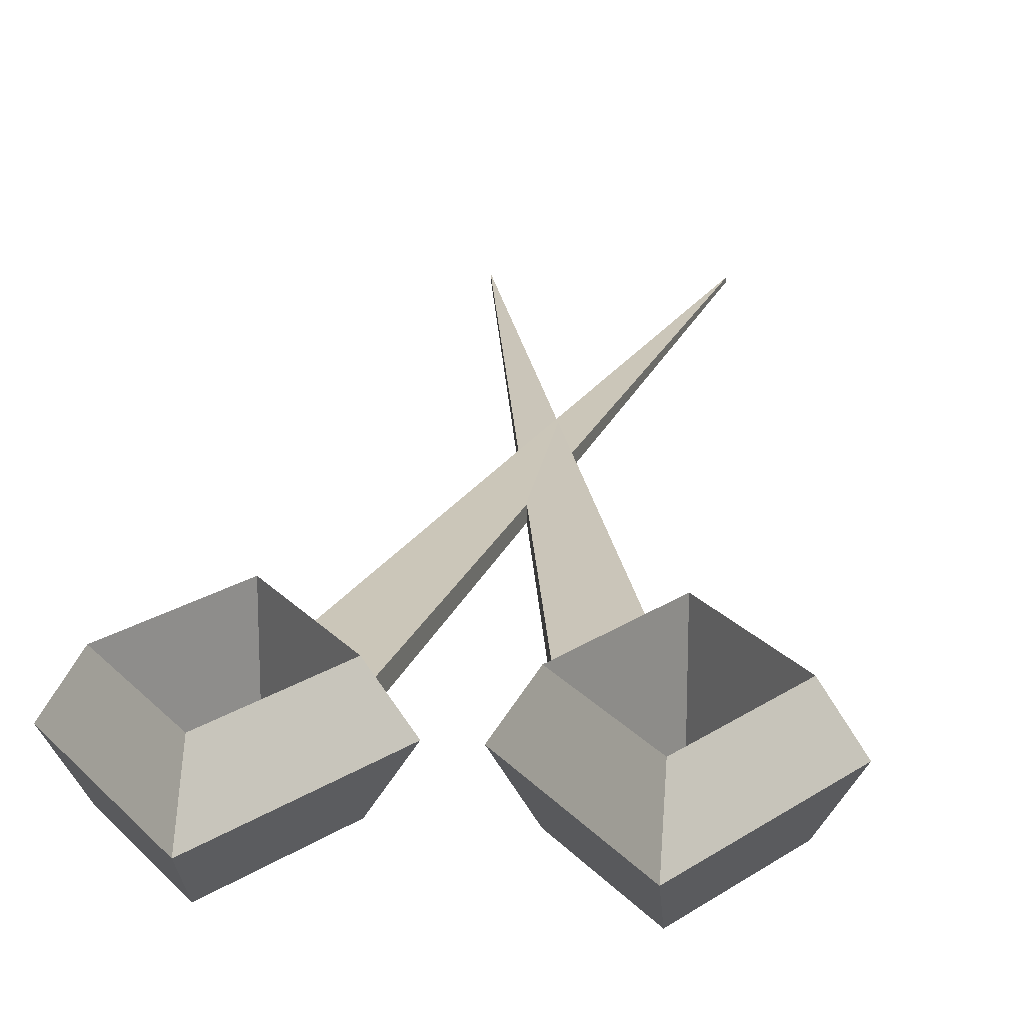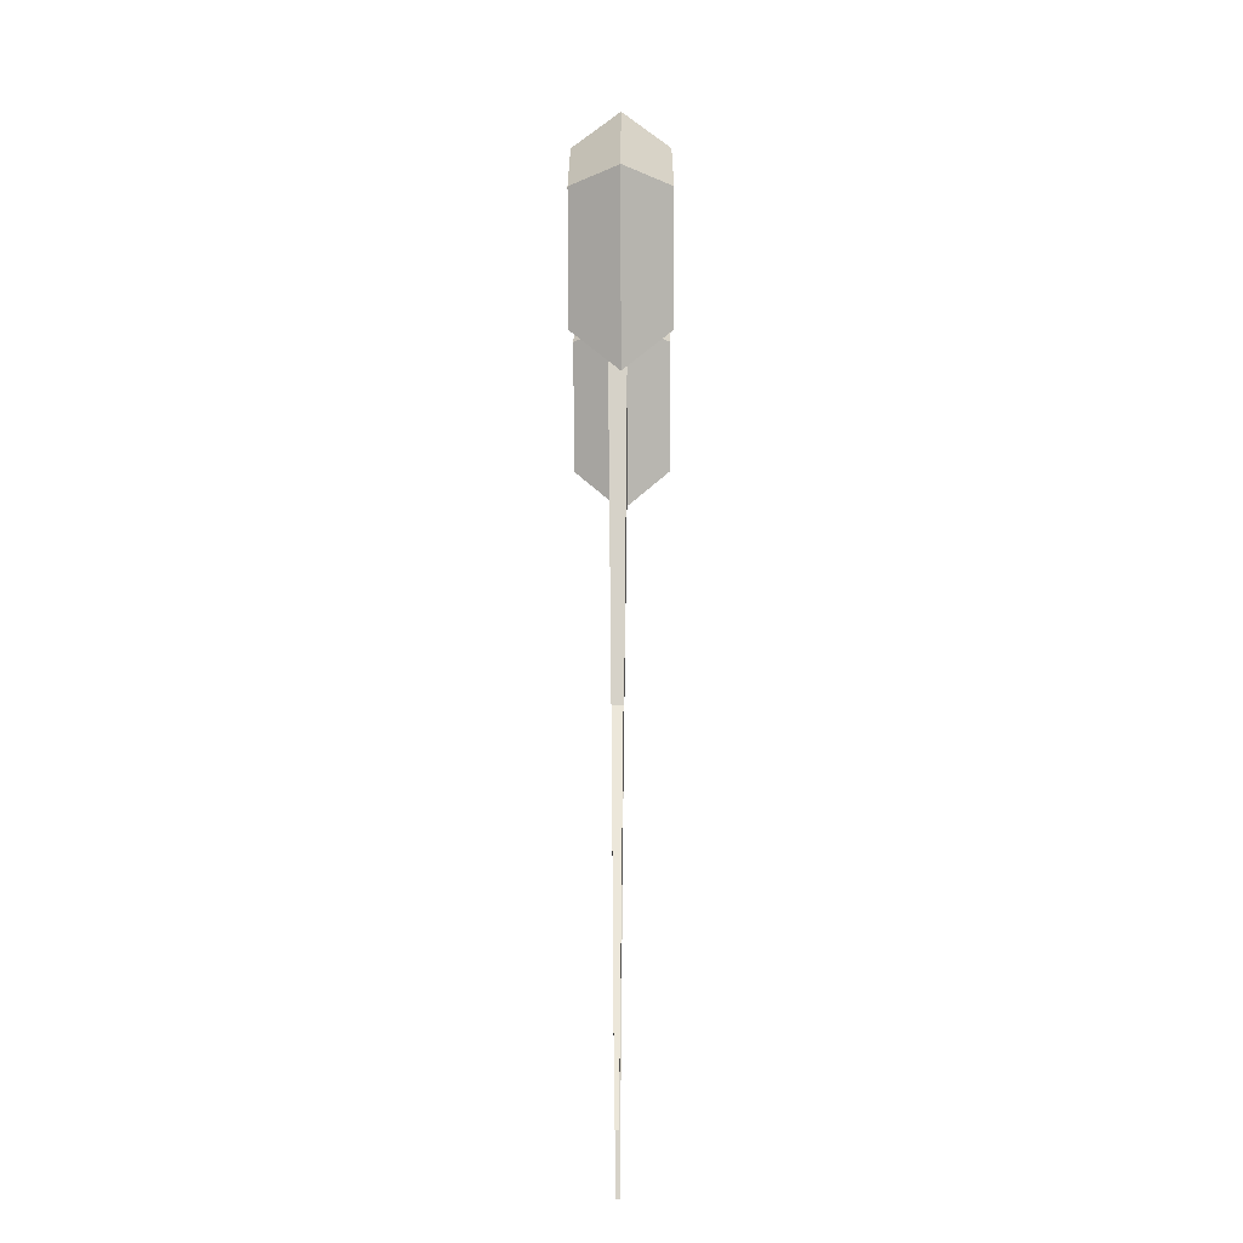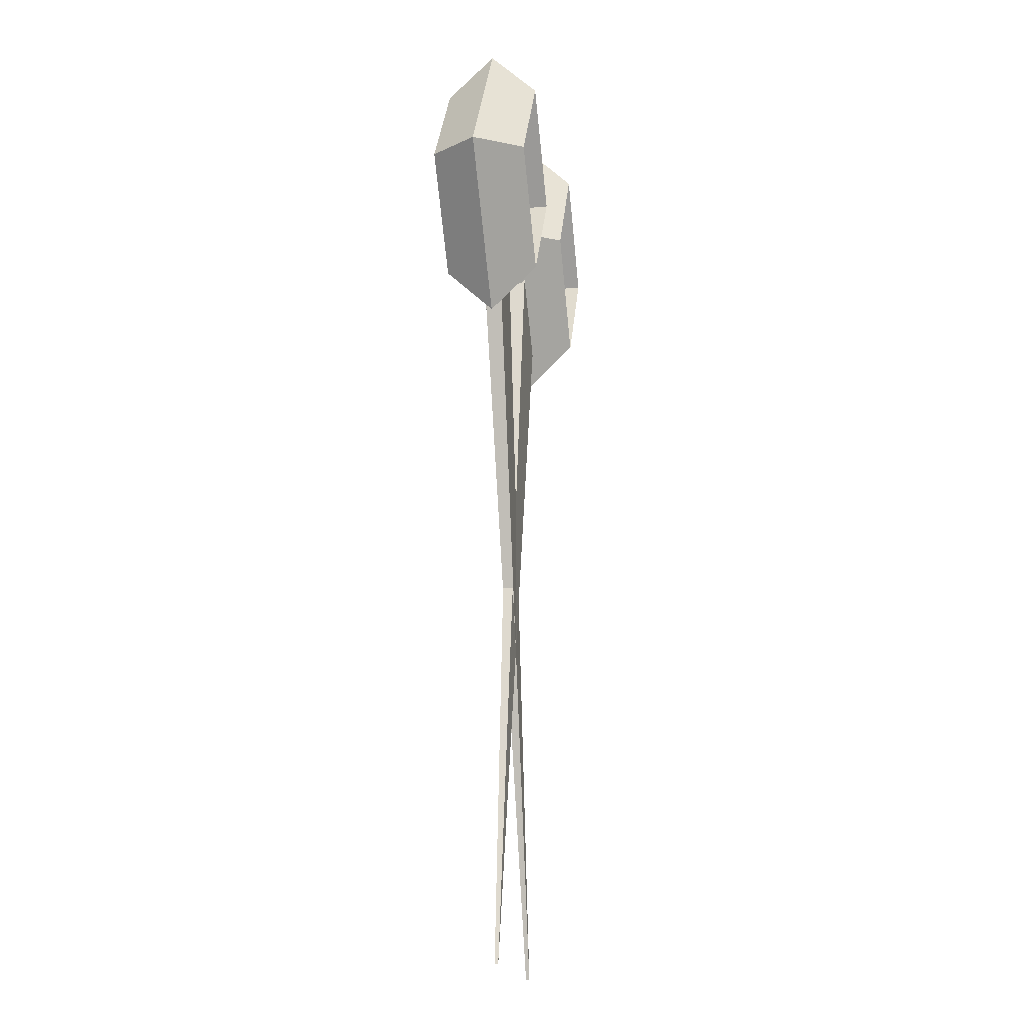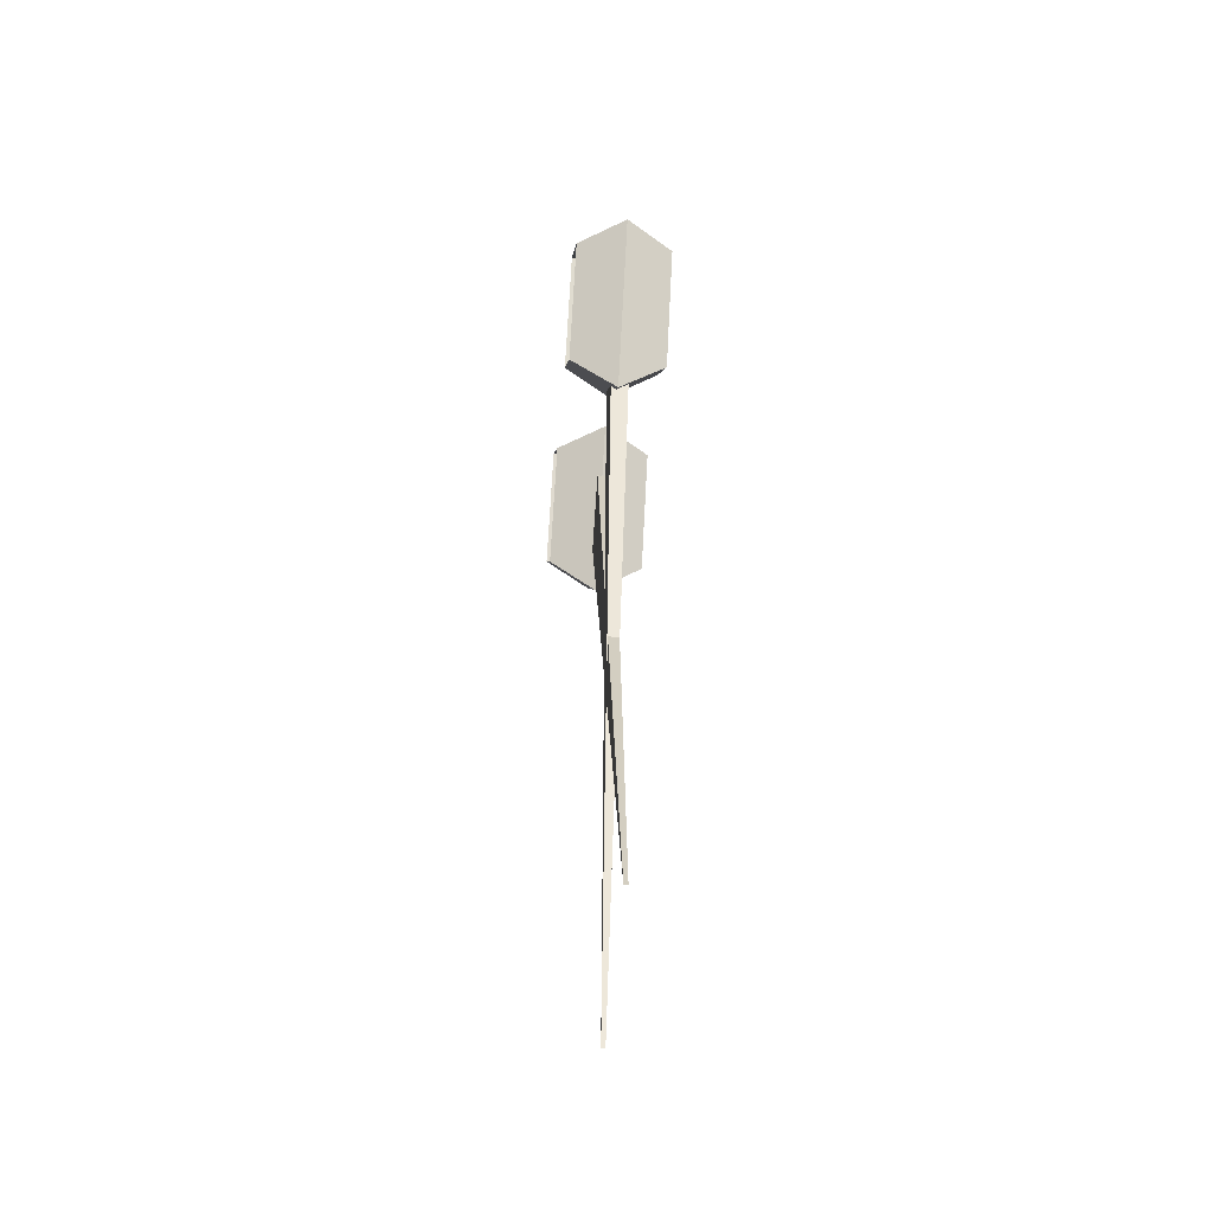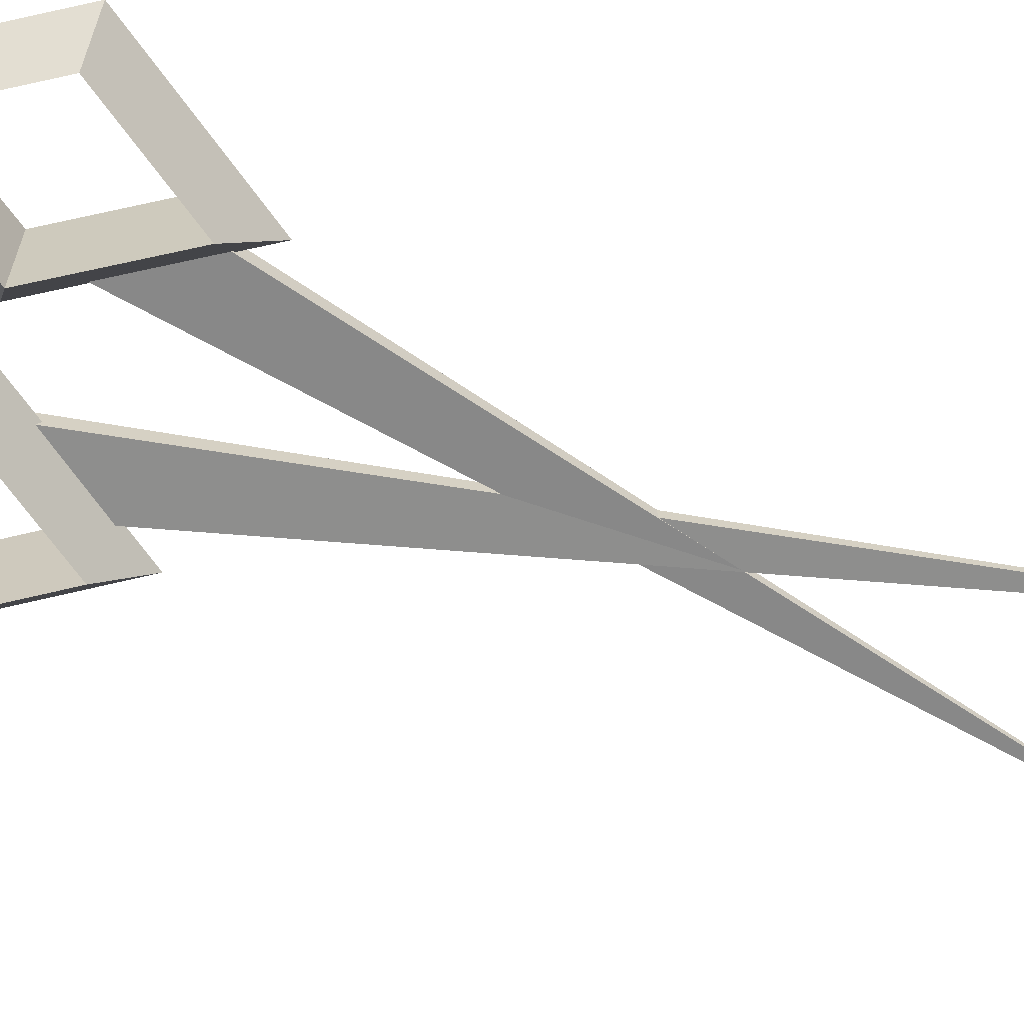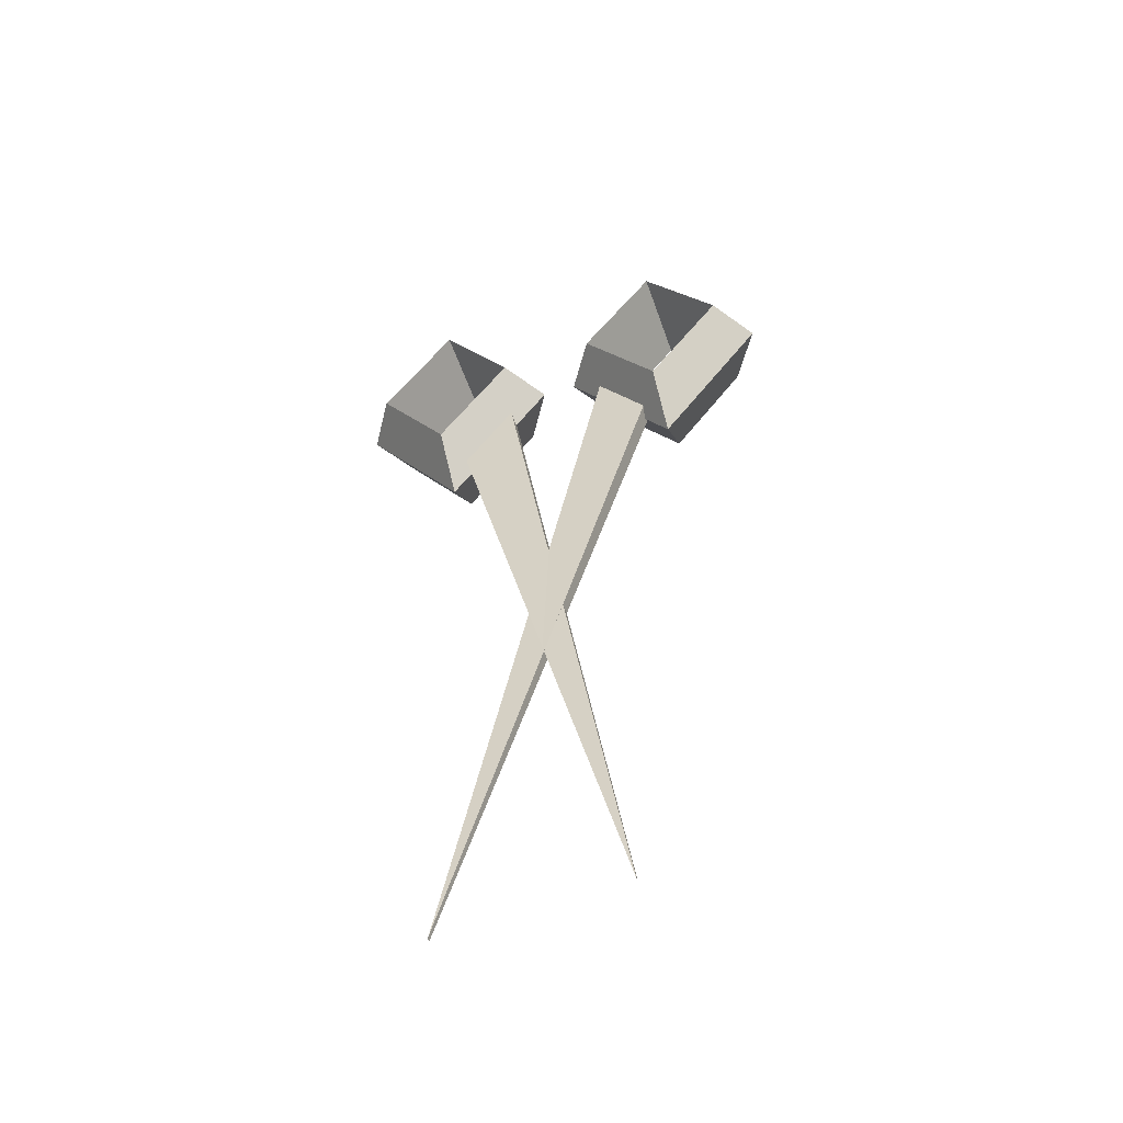
<metadata>
{"format":"obj","ext":"obj","renderer":"f3d","projection":"perspective","resolution":1024,"background":"white","views":[{"elev":21.2,"azim":5.8,"up":"+Y"},{"elev":-28.2,"azim":-89.8,"up":"+Z"},{"elev":-16.2,"azim":-79.6,"up":"+Z"},{"elev":-53.8,"azim":84.7,"up":"+Z"},{"elev":-63.8,"azim":68.8,"up":"+Y"},{"elev":-55.3,"azim":-161.0,"up":"+Z"}]}
</metadata>
<code>
g objMesh
v 0.8285 0.2025 1.757
v 0.9672 -0.01396 1.757
v 0.5047 0.2025 1.276
v 0.5047 -0.01396 1.07
v 0.8285 -0.2305 1.757
v 0.5047 -0.2305 1.276
v 0.04224 -0.01396 1.757
v 0.181 0.2025 1.757
v 0.181 -0.2305 1.757
v 0.5047 0.2025 2.239
v 0.5047 -0.01396 2.445
v 0.5047 -0.2305 2.239
v 0.4332 0.04025 1.255
v 0.4332 -0.03918 1.255
v -0.3464 -0.005927 -1.984
v -0.3464 0.01055 -1.984
v 0.2108 0.04202 1.649
v 0.2108 -0.0374 1.649
v -0.4921 0.04025 1.274
v -0.4921 -0.03918 1.274
v 0.4646 -0.005927 -2.022
v 0.4646 0.01055 -2.022
v -0.2919 0.04202 1.679
v -0.2919 -0.0374 1.679
v -0.2578 0.2025 1.749
v -0.1153 -0.01396 1.749
v -0.5903 0.2025 1.277
v -0.5903 -0.01396 1.074
v -0.2578 -0.2305 1.749
v -0.5903 -0.2305 1.277
v -1.065 -0.01396 1.749
v -0.9228 0.2025 1.749
v -0.9228 -0.2305 1.749
v -0.5903 0.2025 2.222
v -0.5903 -0.01396 2.424
v -0.5903 -0.2305 2.222
f 1 2 3
f 4 3 2
f 5 1 3
f 3 6 5
f 4 2 6
f 5 6 2
f 3 4 7
f 7 8 3
f 6 3 8
f 8 9 6
f 4 6 7
f 9 7 6
f 8 7 10
f 11 10 7
f 9 8 10
f 10 12 9
f 7 9 12
f 12 11 7
f 10 11 2
f 2 1 10
f 12 10 1
f 1 5 12
f 11 12 2
f 5 2 12
f 13 14 15
f 15 16 13
f 16 15 17
f 18 17 15
f 18 15 14
f 17 18 13
f 14 13 18
f 17 13 16
f 19 20 21
f 21 22 19
f 22 21 23
f 24 23 21
f 24 21 20
f 23 24 19
f 20 19 24
f 23 19 22
f 25 26 27
f 28 27 26
f 29 25 27
f 27 30 29
f 26 29 30
f 30 28 26
f 27 28 31
f 31 32 27
f 30 27 32
f 32 33 30
f 28 30 31
f 33 31 30
f 32 31 34
f 35 34 31
f 33 32 34
f 34 36 33
f 31 33 36
f 36 35 31
f 34 35 26
f 26 25 34
f 36 34 25
f 25 29 36
f 35 36 26
f 29 26 36

</code>
